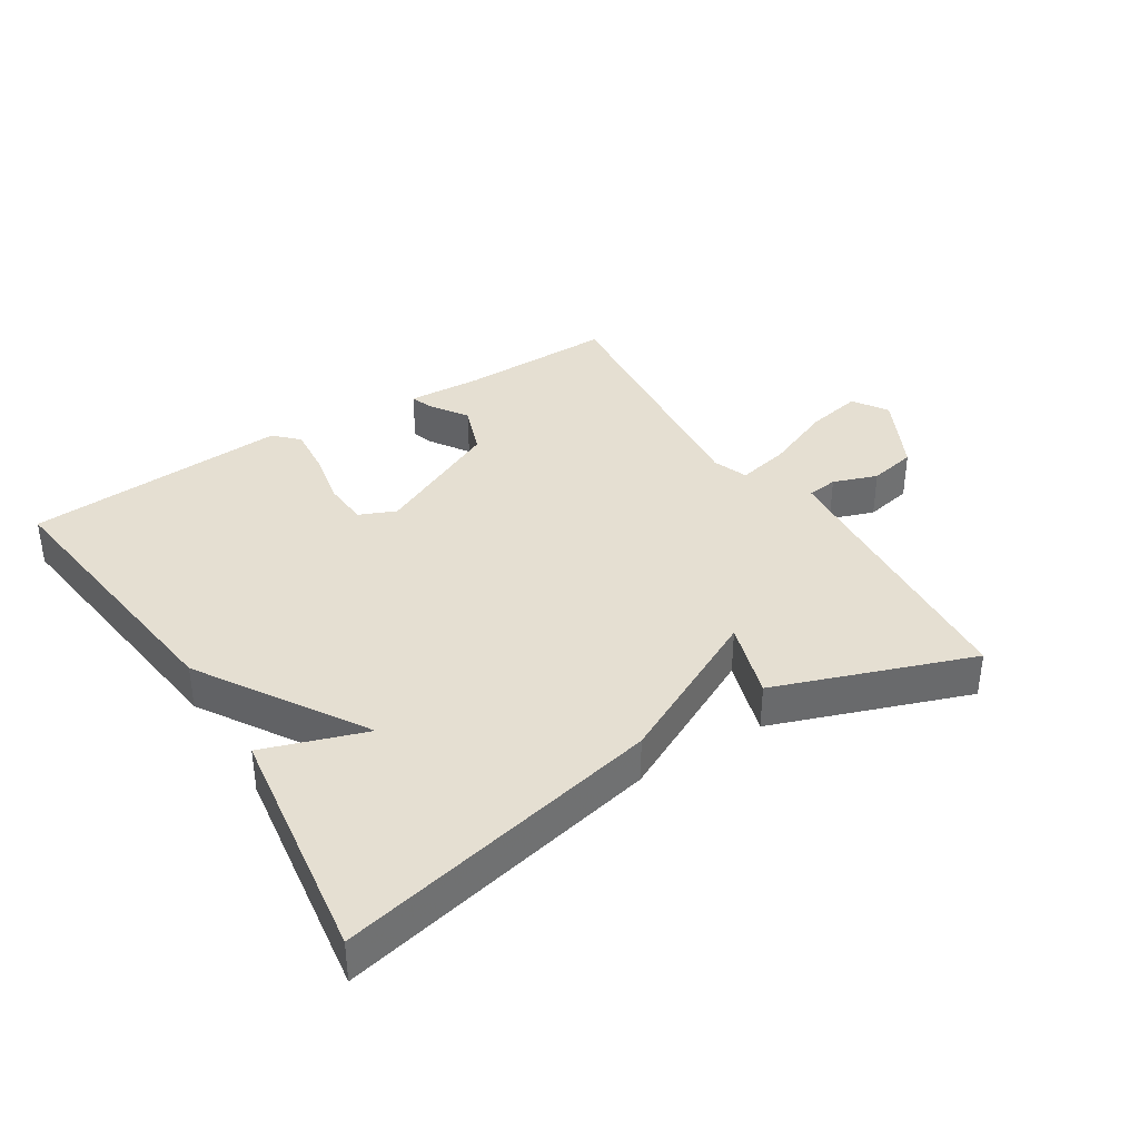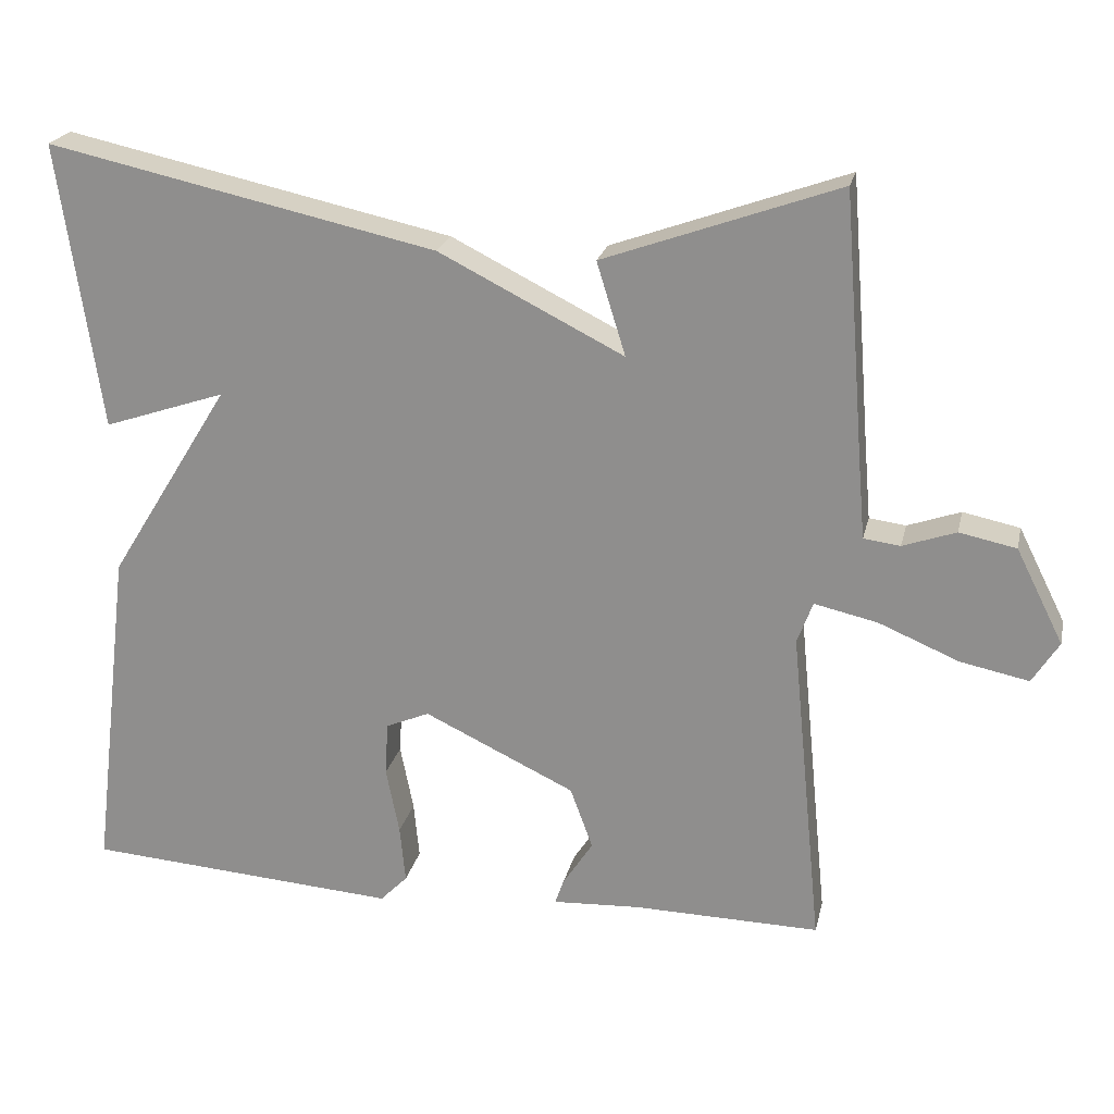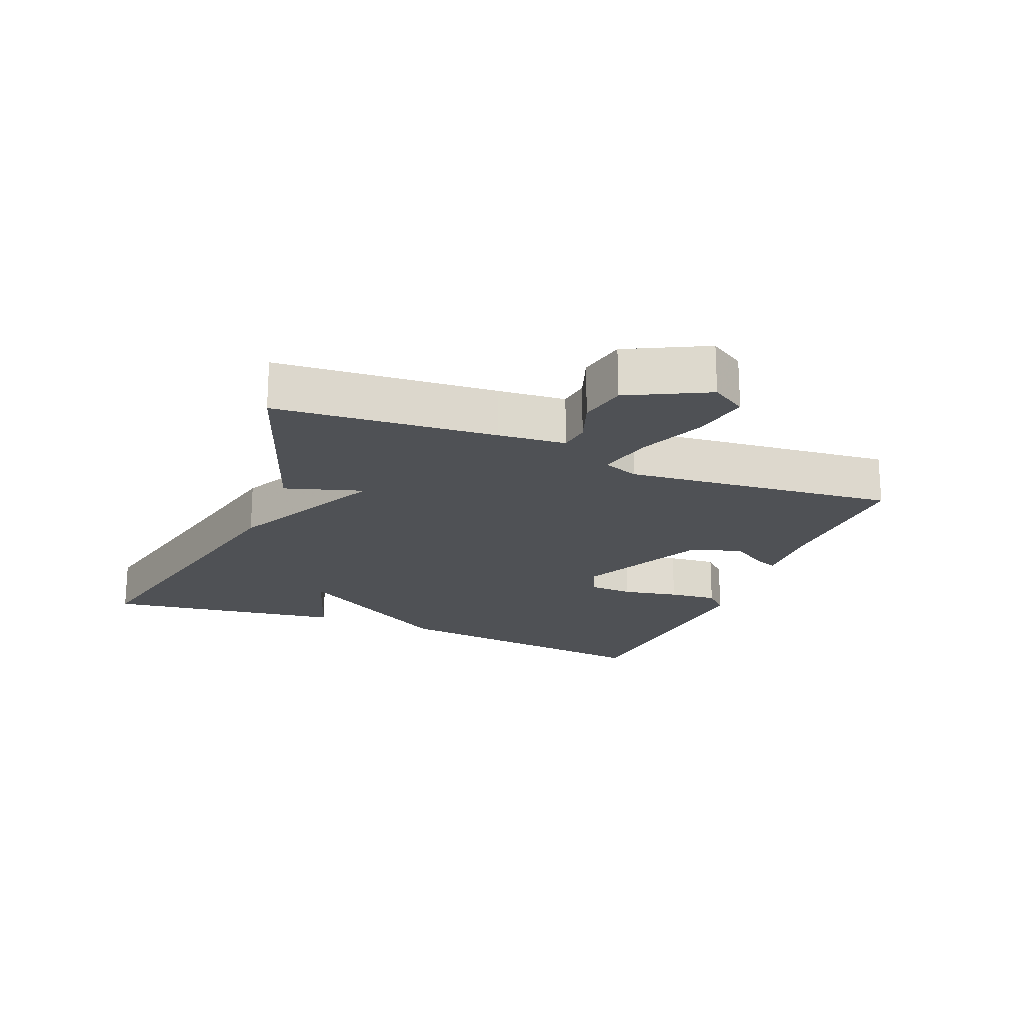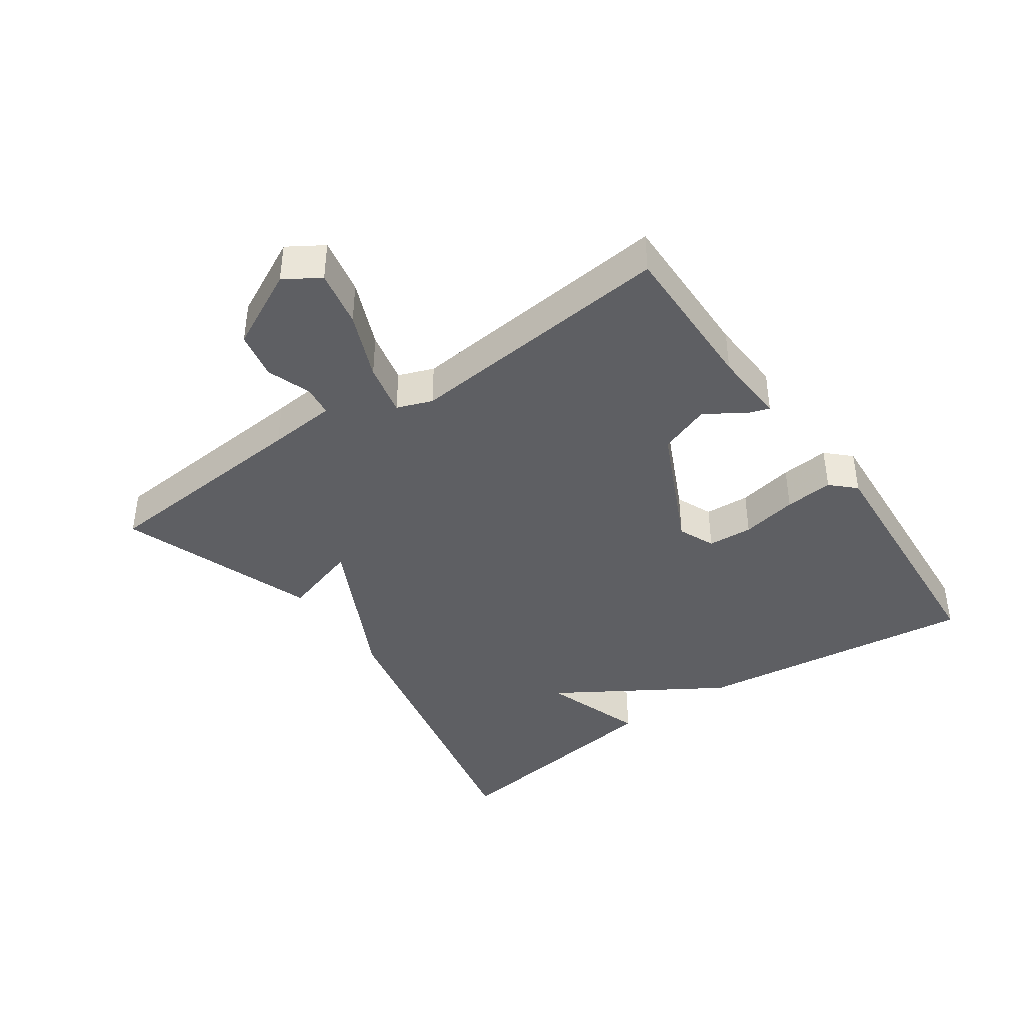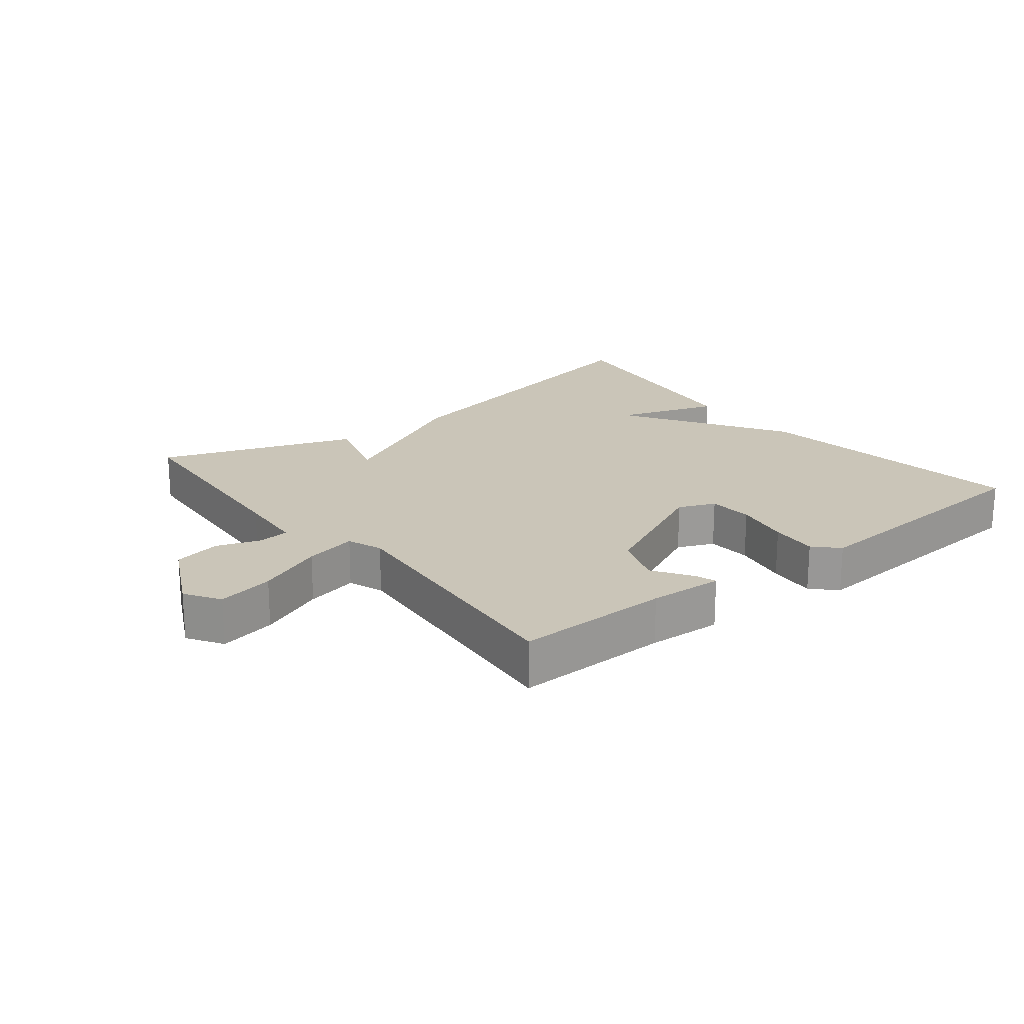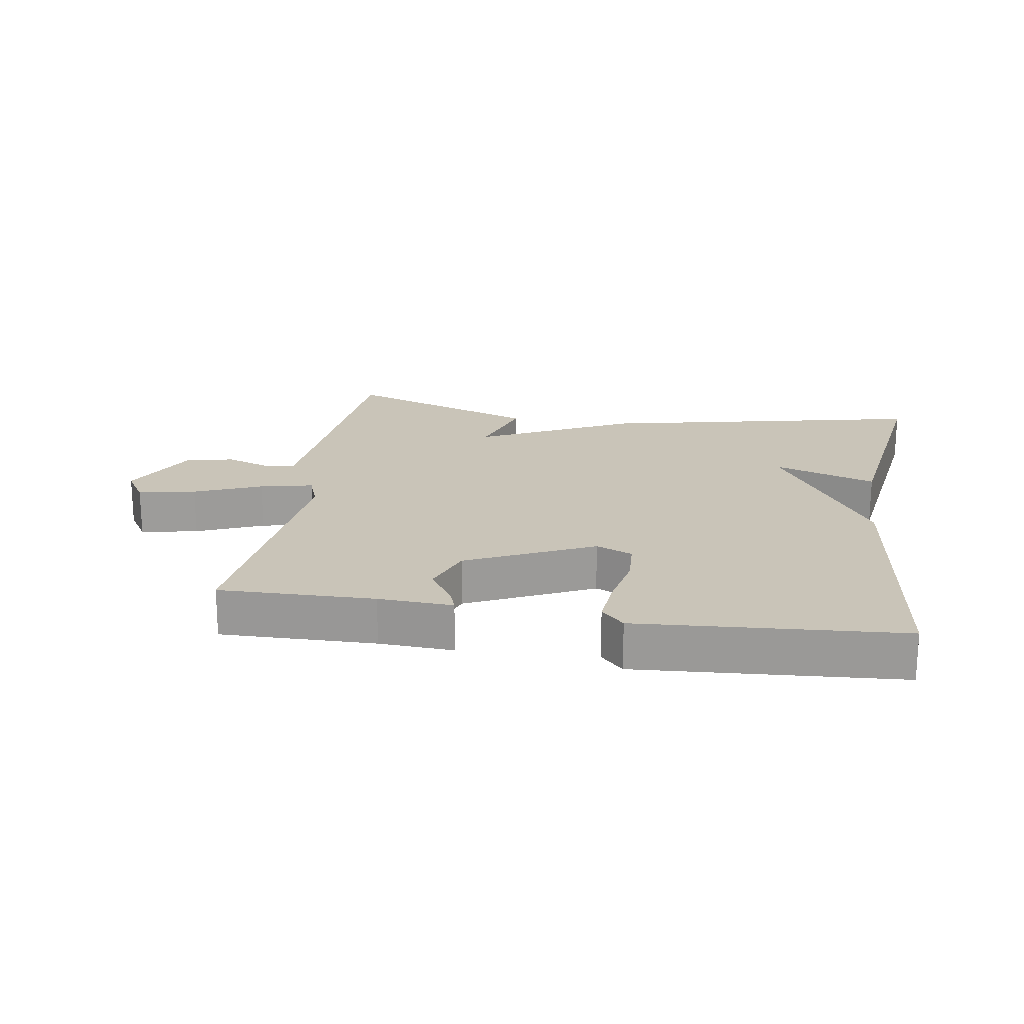
<metadata>
{"format":"obj","ext":"obj","renderer":"f3d","projection":"perspective","resolution":1024,"background":"white","views":[{"elev":37.4,"azim":-32.3,"up":"+Y"},{"elev":22.3,"azim":12.6,"up":"+Z"},{"elev":-19.9,"azim":68.0,"up":"+Y"},{"elev":-40.7,"azim":125.0,"up":"+Y"},{"elev":20.3,"azim":141.5,"up":"+Y"},{"elev":20.1,"azim":-171.0,"up":"+Y"}]}
</metadata>
<code>
v -0.5 0.07 0.5
v -0.001 0.07 0.392
v 0.236 0.07 0.273
v 0.199 0.07 0.392
v 0.5 0.07 0.5
v 0.527 0.07 0.164
v 0.536 0.07 0.06
v 0.583 0.07 0.054
v 0.651 0.07 0.078
v 0.724 0.07 0.063
v 0.785 0.07 -0.058
v 0.751 0.07 -0.112
v 0.663 0.07 -0.094
v 0.56 0.07 -0.051
v 0.479 0.07 -0.033
v 0.459 0.07 -0.087
v 0.5 0.07 -0.5
v 0.262 0.07 -0.496
v 0.148 0.07 -0.502
v 0.159 0.07 -0.47
v 0.198 0.07 -0.41
v 0.169 0.07 -0.331
v -0.025 0.07 -0.239
v -0.081 0.07 -0.263
v -0.085 0.07 -0.332
v -0.068 0.07 -0.418
v -0.061 0.07 -0.492
v -0.096 0.07 -0.528
v -0.5 0.07 -0.5
v -0.447 0.07 -0.067
v -0.29 0.07 0.186
v -0.447 0.07 0.133
v -0.5 0 0.5
v -0.001 0 0.392
v 0.236 0 0.273
v 0.199 0 0.392
v 0.5 0 0.5
v 0.527 0 0.164
v 0.536 0 0.06
v 0.583 0 0.054
v 0.651 0 0.078
v 0.724 0 0.063
v 0.785 0 -0.058
v 0.751 0 -0.112
v 0.663 0 -0.094
v 0.56 0 -0.051
v 0.479 0 -0.033
v 0.459 0 -0.087
v 0.5 0 -0.5
v 0.262 0 -0.496
v 0.148 0 -0.502
v 0.159 0 -0.47
v 0.198 0 -0.41
v 0.169 0 -0.331
v -0.025 0 -0.239
v -0.081 0 -0.263
v -0.085 0 -0.332
v -0.068 0 -0.418
v -0.061 0 -0.492
v -0.096 0 -0.528
v -0.5 0 -0.5
v -0.447 0 -0.067
v -0.29 0 0.186
v -0.447 0 0.133
f 31 32 1 2
f 29 30 31
f 28 29 31
f 27 28 31
f 26 27 31
f 25 26 31
f 24 25 31
f 31 2 3
f 24 31 3
f 23 24 3
f 22 23 3
f 21 22 3
f 18 19 20 21
f 18 21 3
f 17 18 3
f 16 17 3
f 4 5 6
f 3 4 6
f 16 3 6
f 15 16 6
f 12 13 14
f 11 12 14
f 10 11 14
f 9 10 14
f 8 9 14
f 7 8 14 15
f 6 7 15
f 34 33 64 63
f 63 62 61
f 63 61 60
f 63 60 59
f 63 59 58
f 63 58 57
f 63 57 56
f 35 34 63
f 35 63 56
f 35 56 55
f 35 55 54
f 35 54 53
f 53 52 51 50
f 35 53 50
f 35 50 49
f 35 49 48
f 38 37 36
f 38 36 35
f 38 35 48
f 38 48 47
f 46 45 44
f 46 44 43
f 46 43 42
f 46 42 41
f 46 41 40
f 47 46 40 39
f 47 39 38
f 1 33 34 2
f 2 34 35 3
f 3 35 36 4
f 4 36 37 5
f 5 37 38 6
f 6 38 39 7
f 7 39 40 8
f 8 40 41 9
f 9 41 42 10
f 10 42 43 11
f 11 43 44 12
f 12 44 45 13
f 13 45 46 14
f 14 46 47 15
f 15 47 48 16
f 16 48 49 17
f 17 49 50 18
f 18 50 51 19
f 19 51 52 20
f 20 52 53 21
f 21 53 54 22
f 22 54 55 23
f 23 55 56 24
f 24 56 57 25
f 25 57 58 26
f 26 58 59 27
f 27 59 60 28
f 28 60 61 29
f 29 61 62 30
f 30 62 63 31
f 31 63 64 32
f 32 64 33 1

</code>
